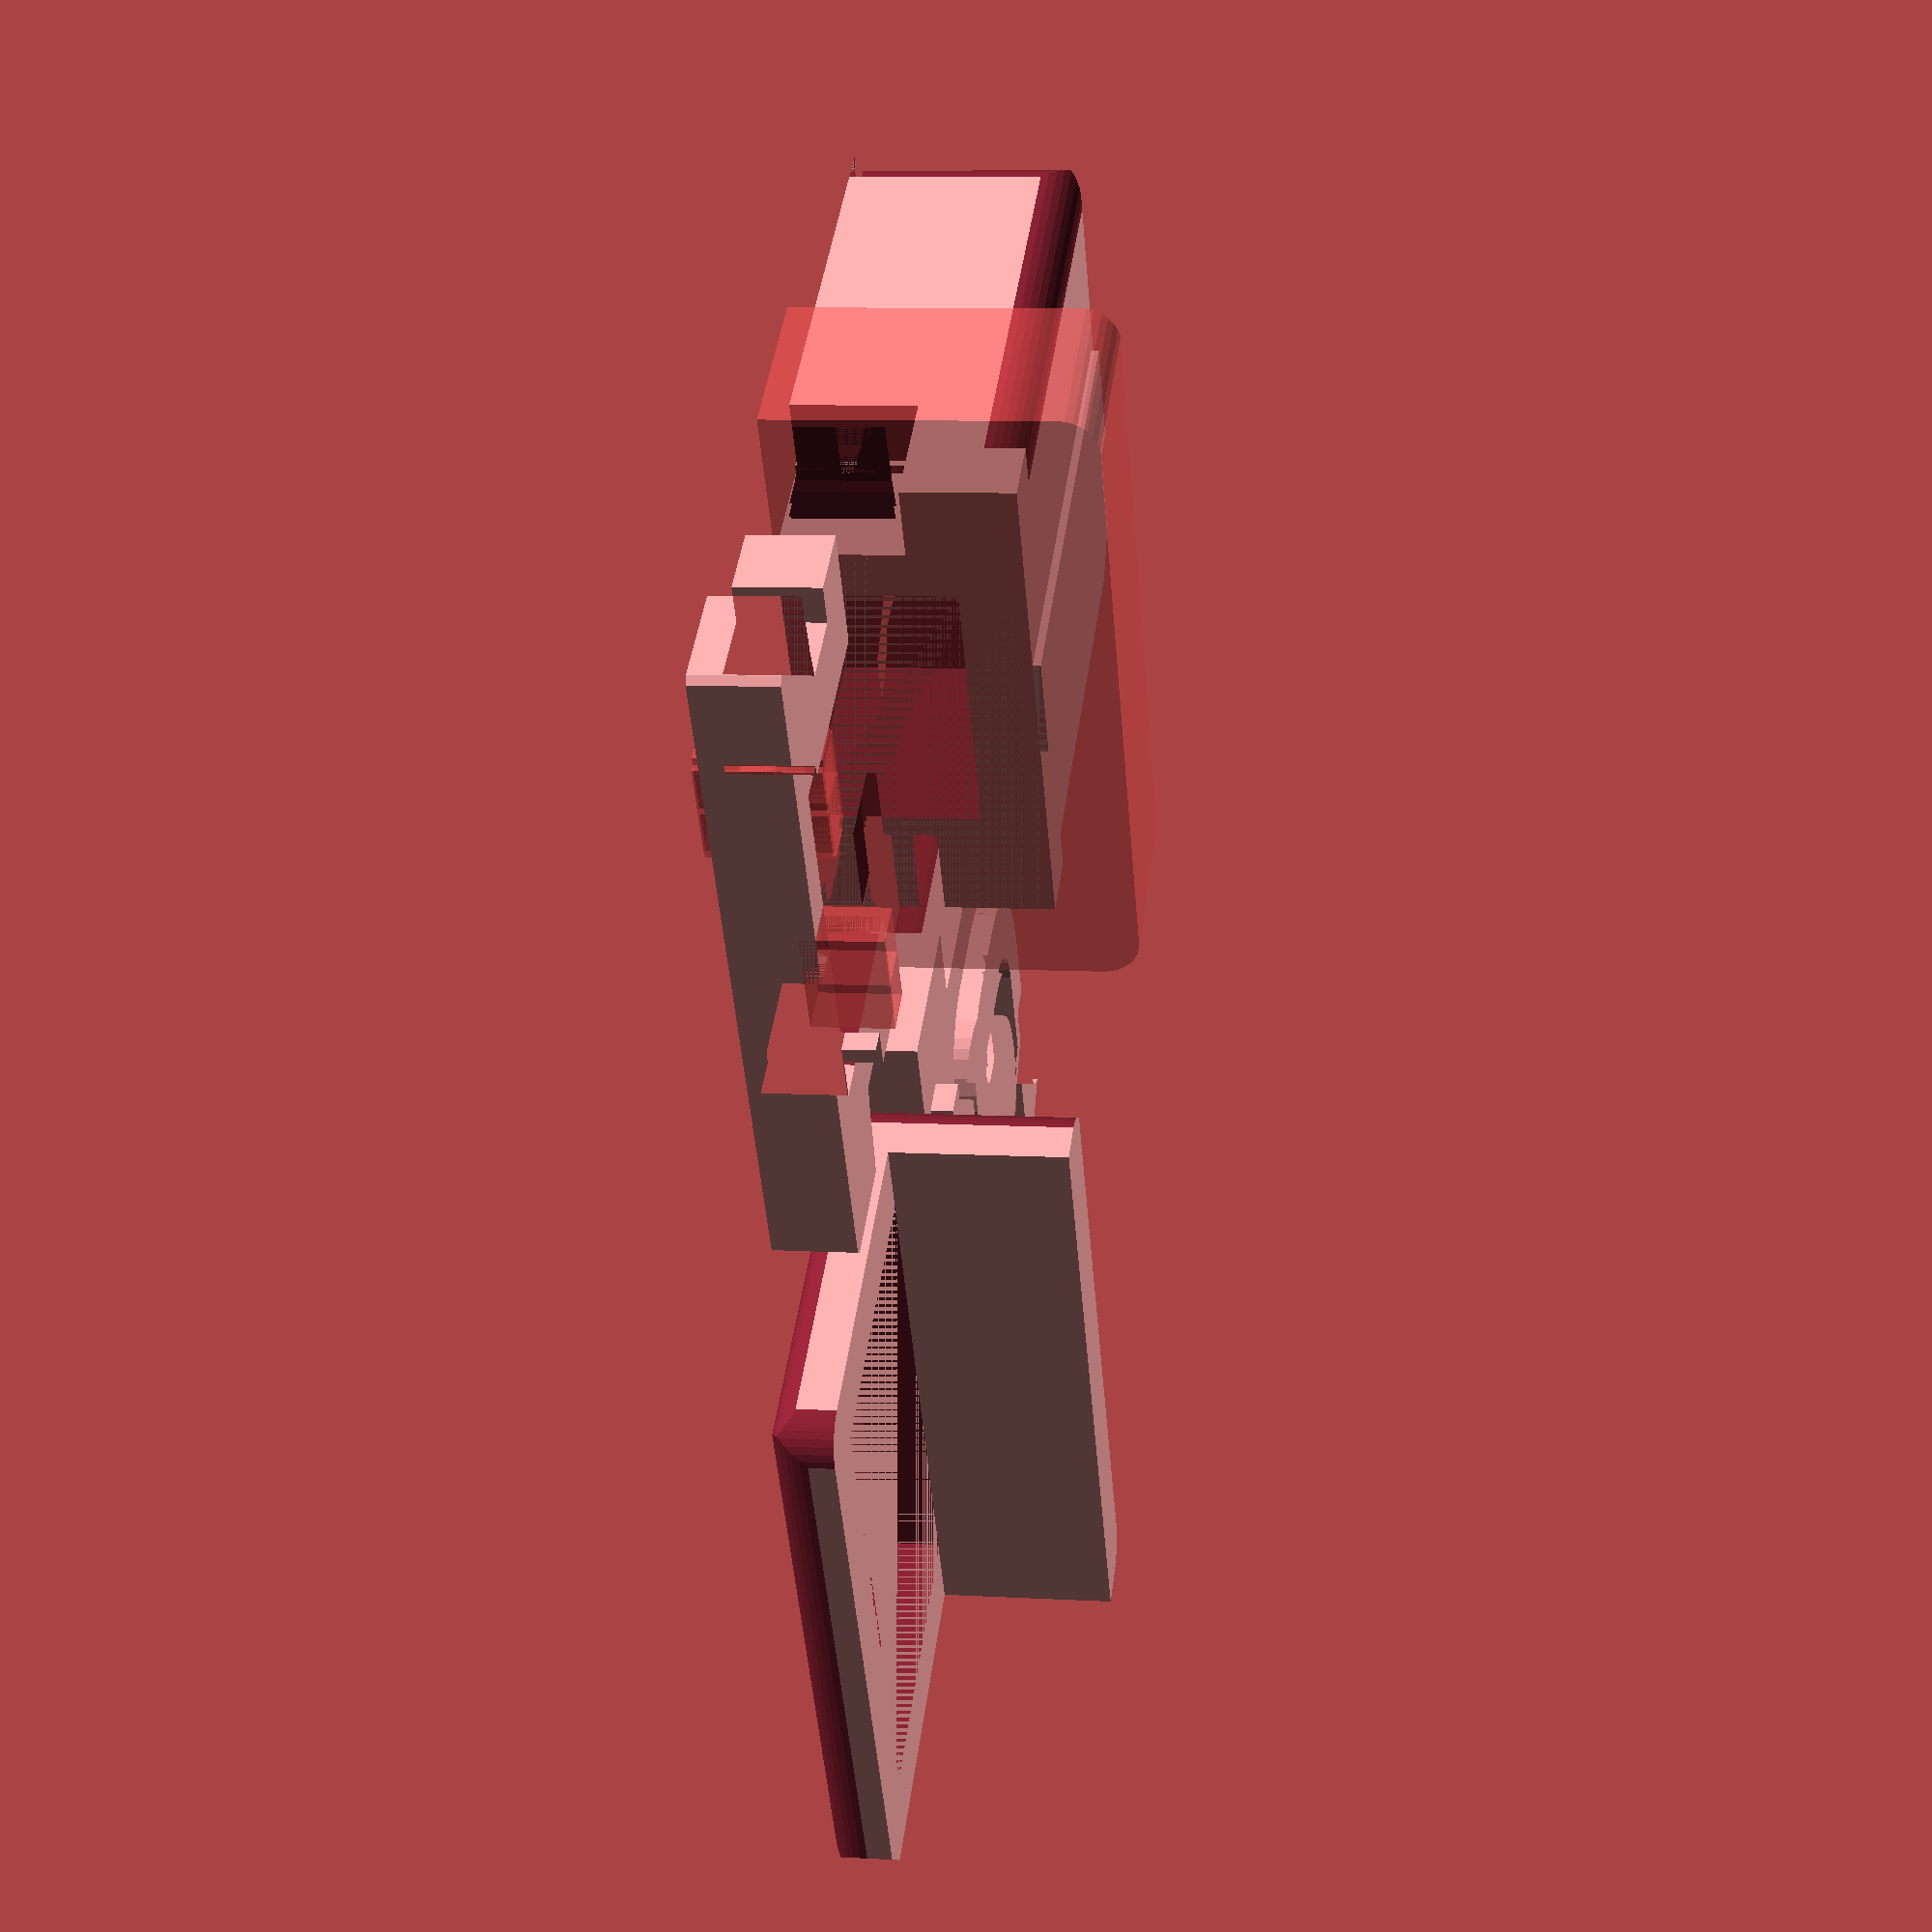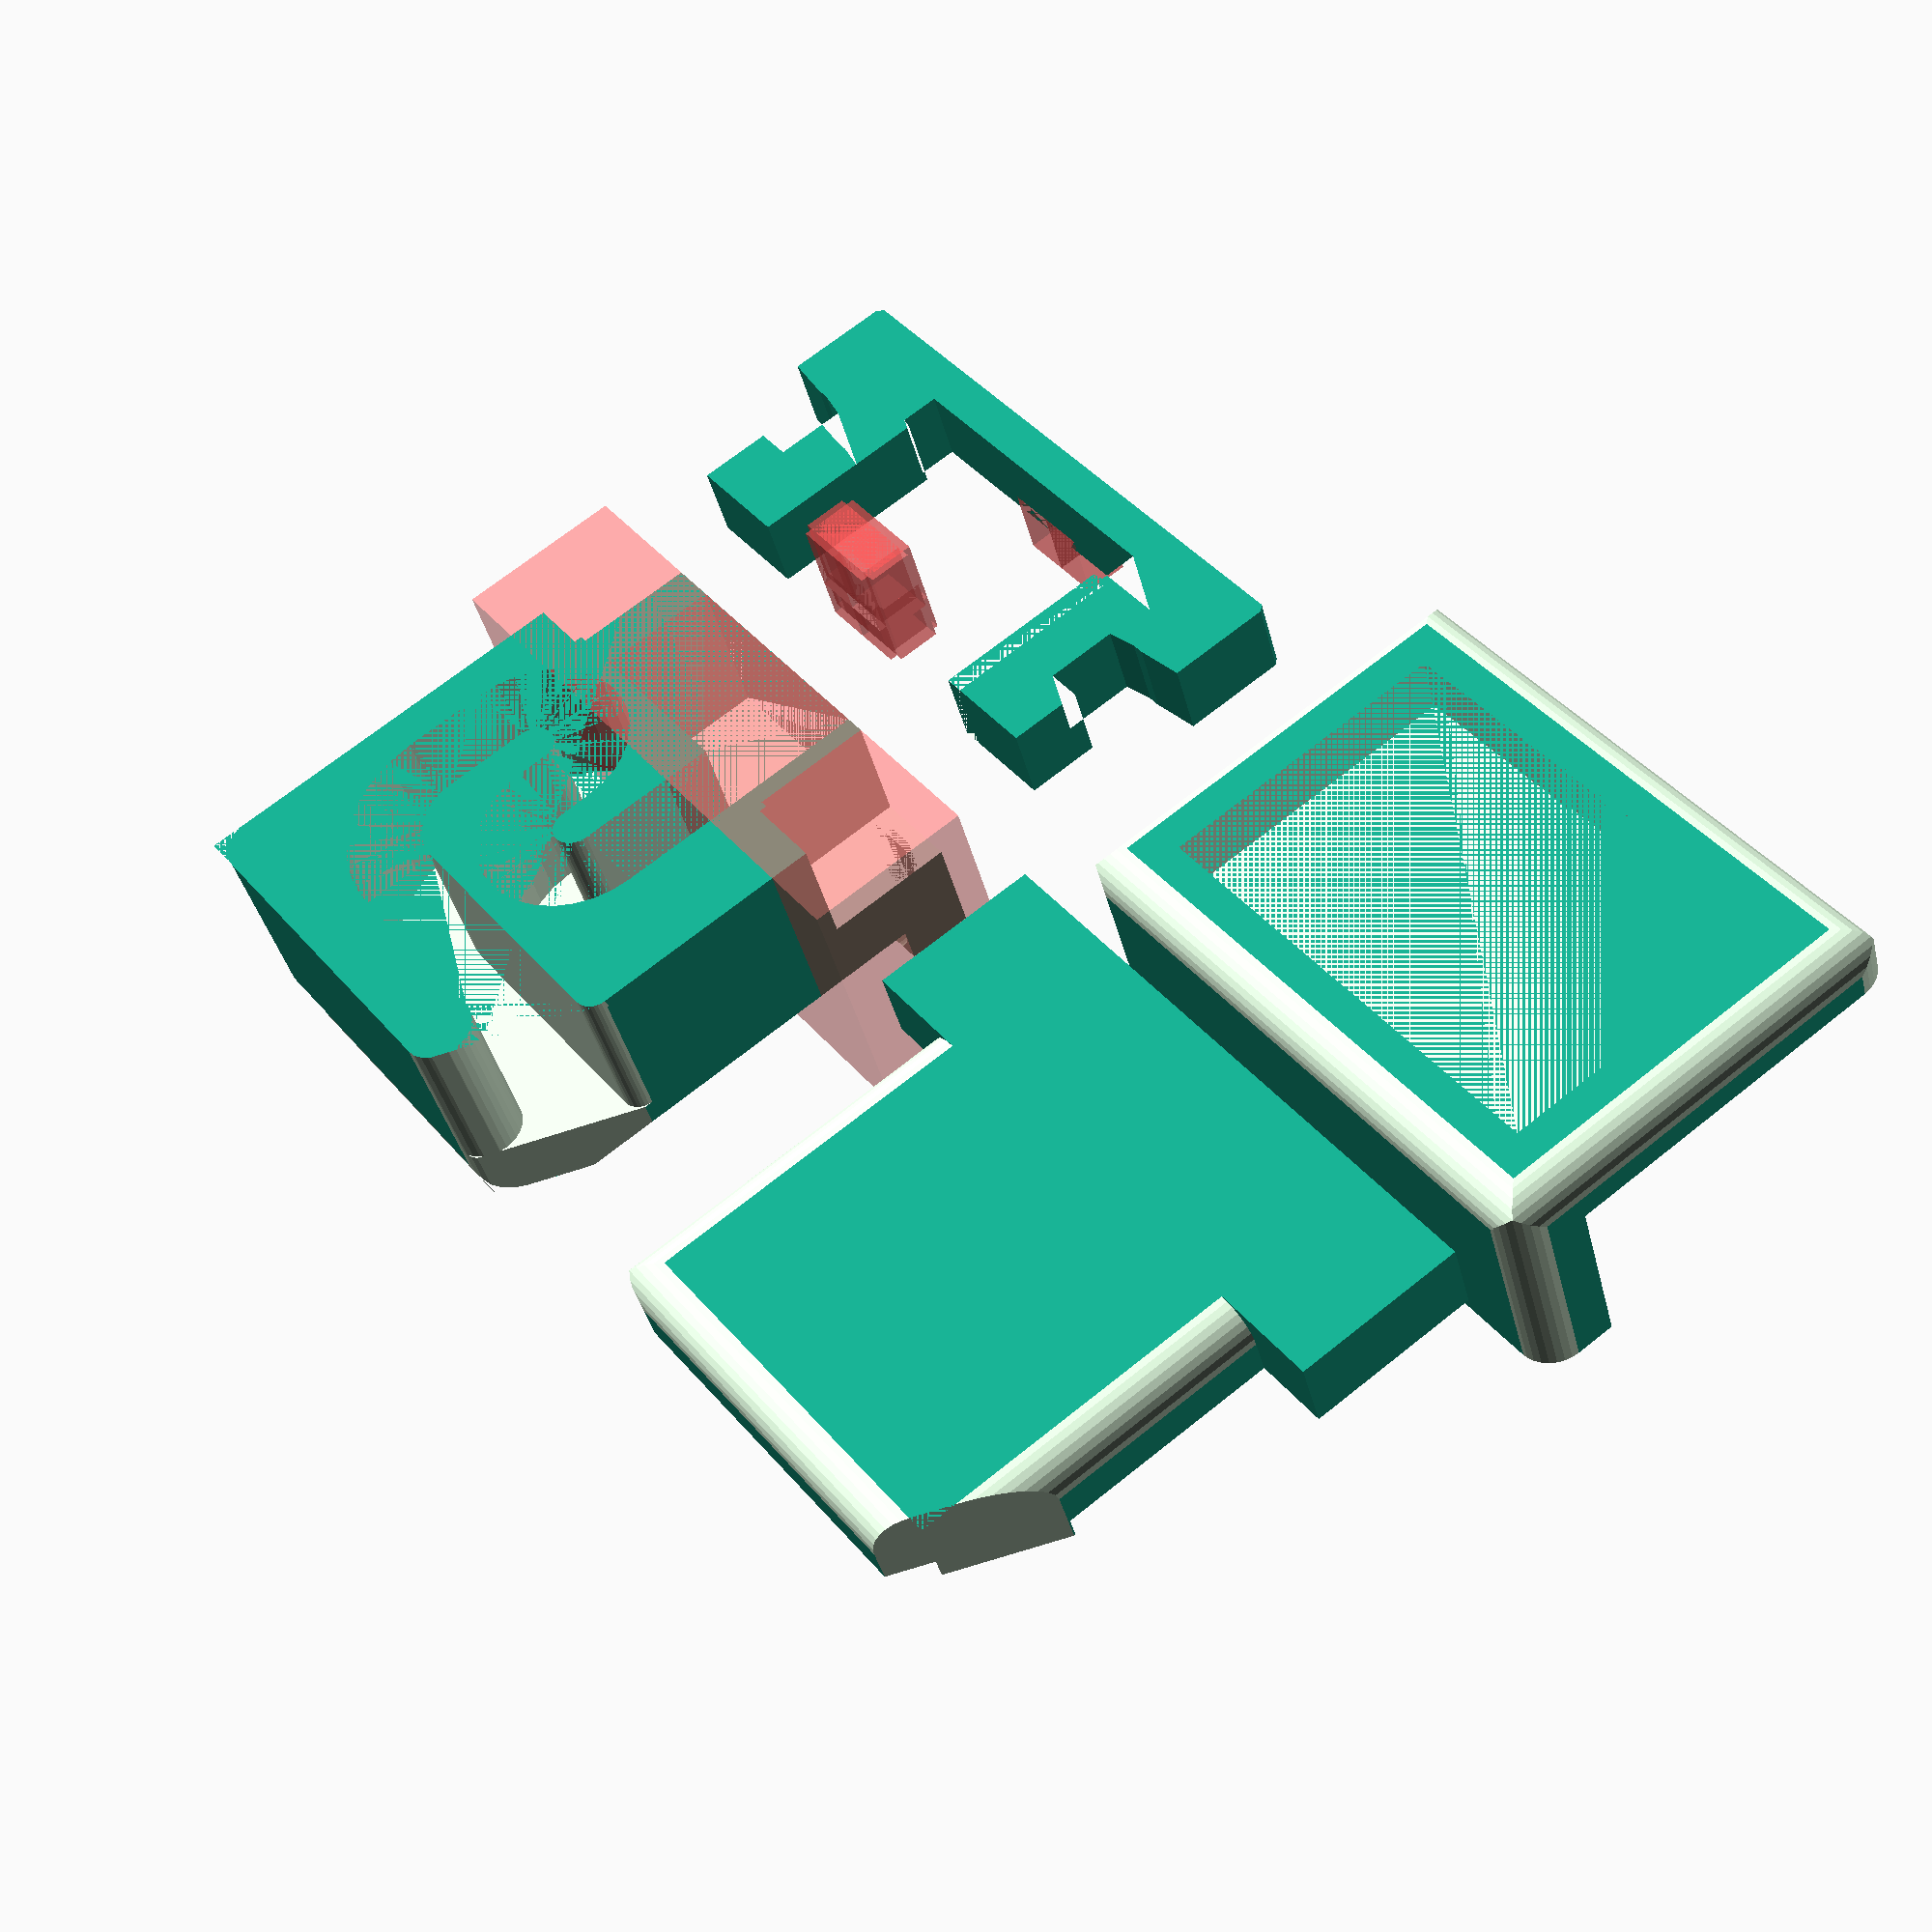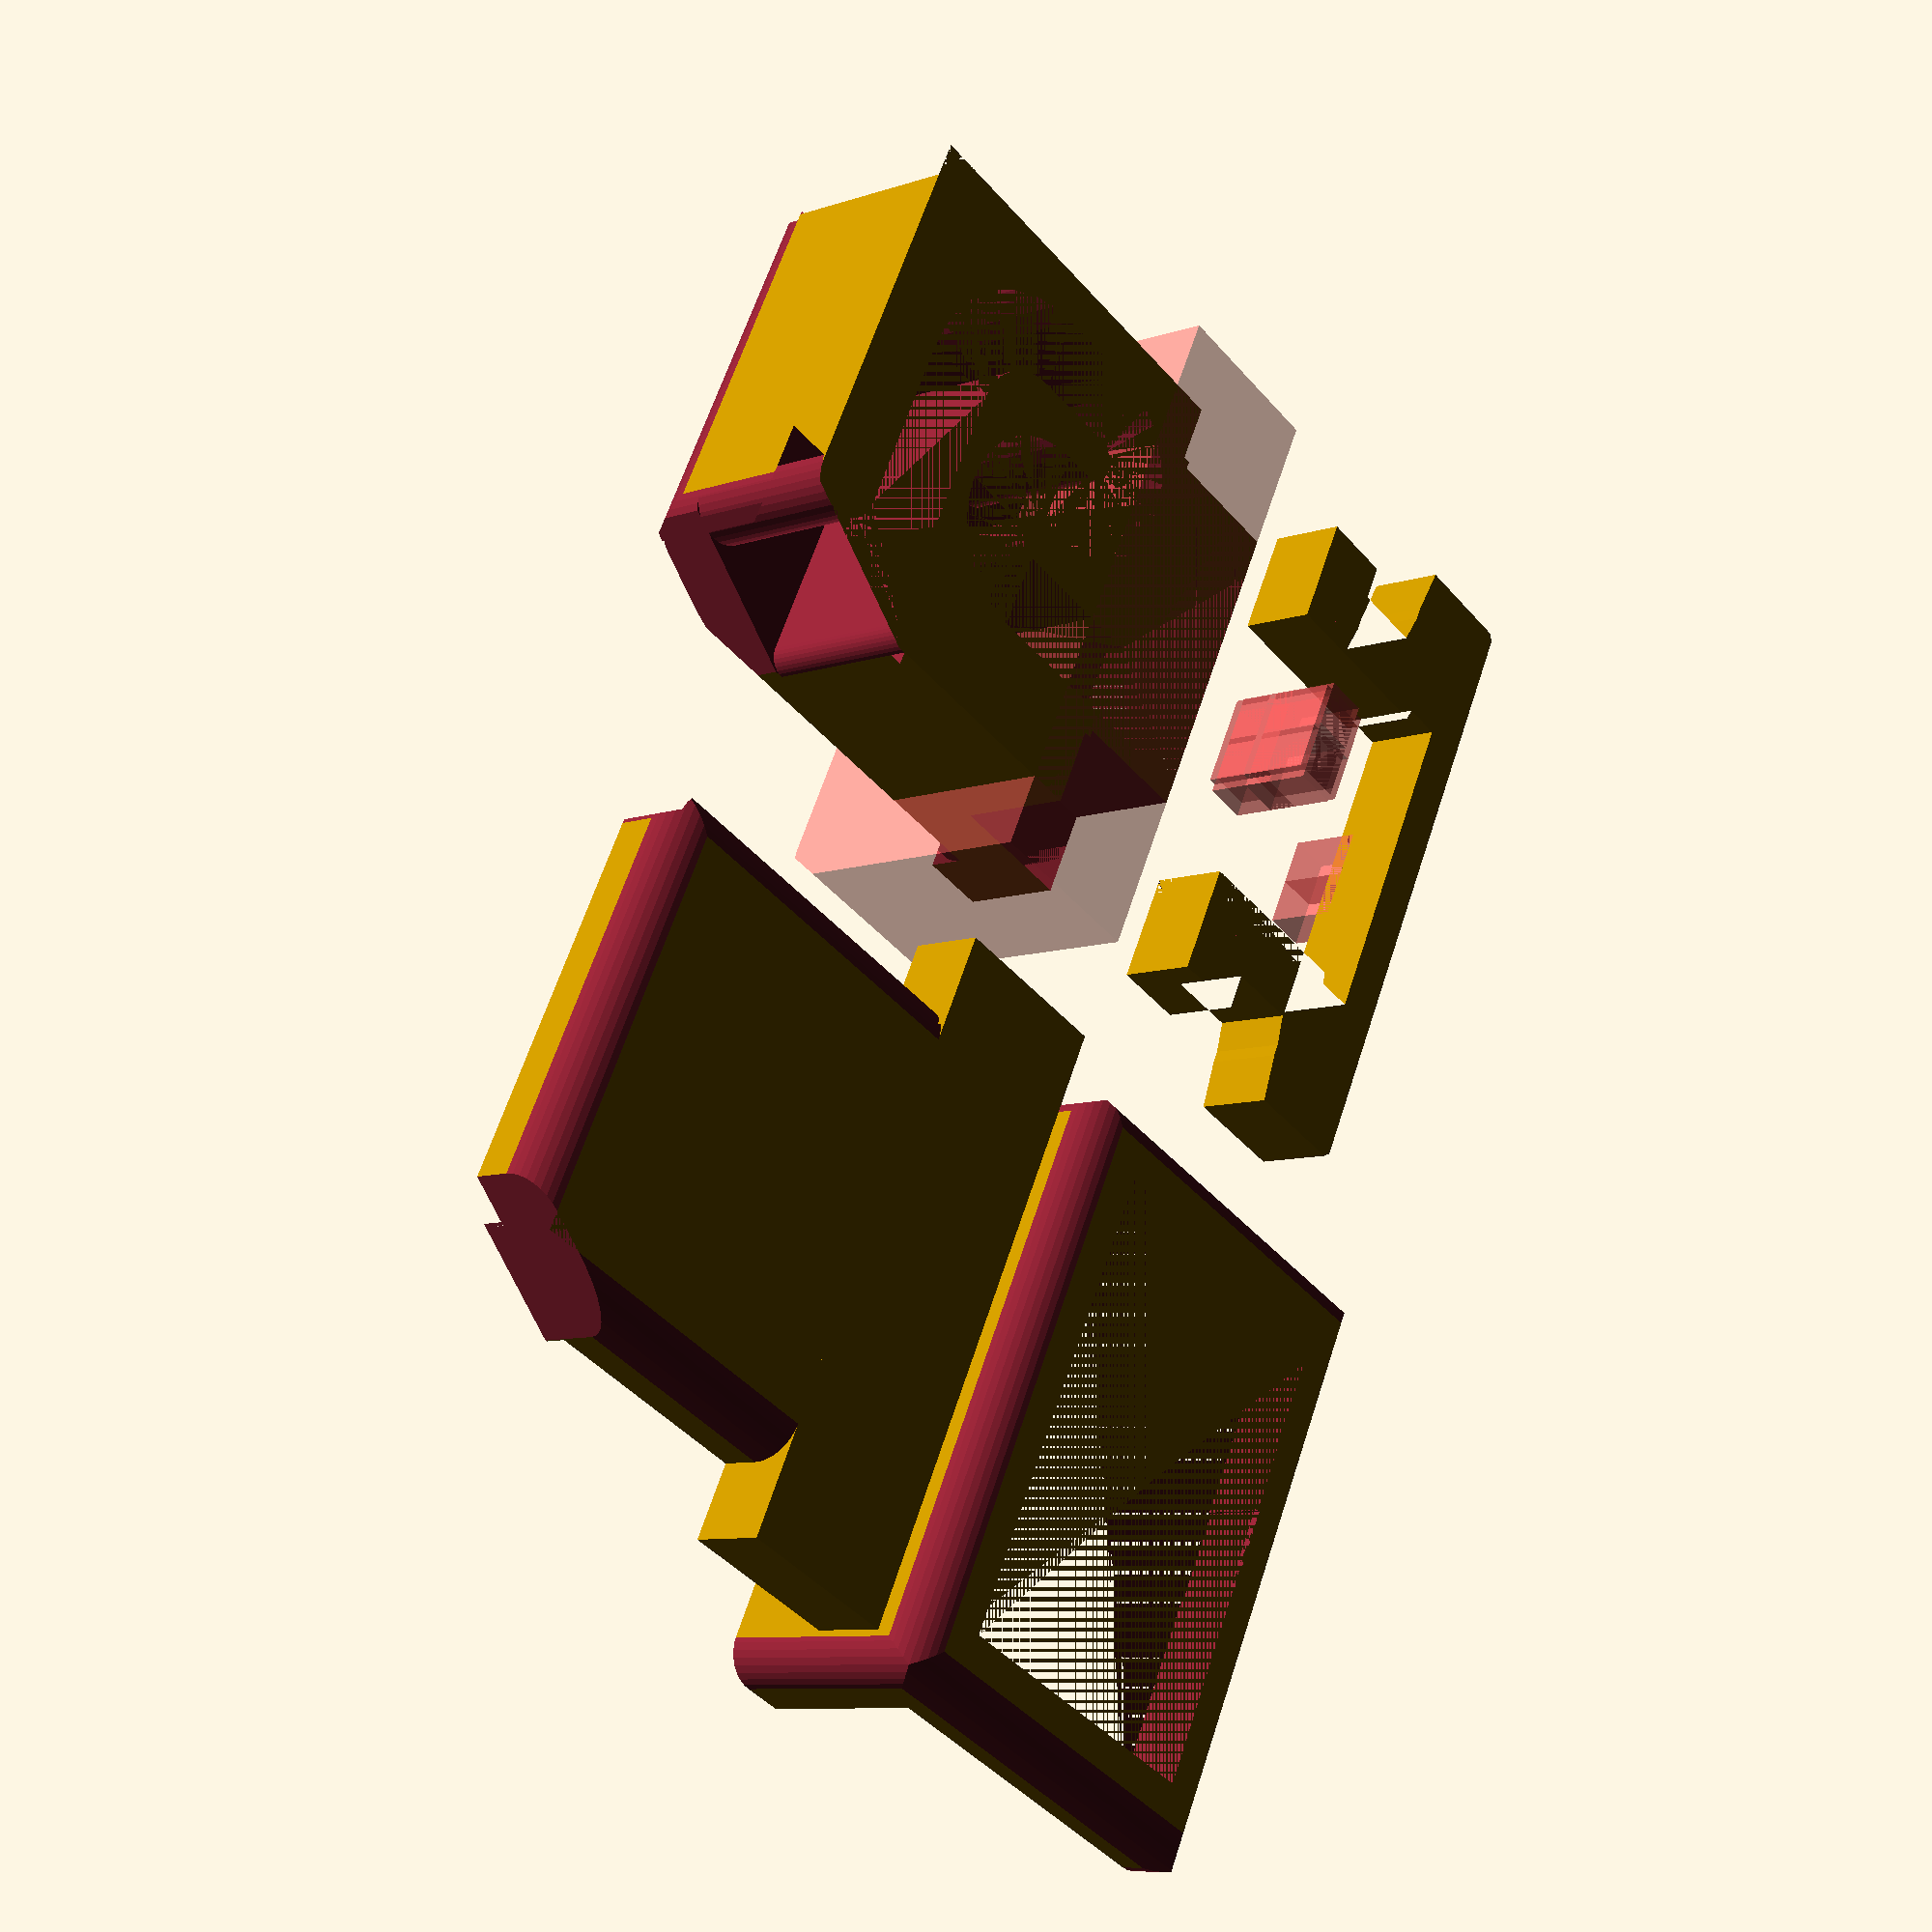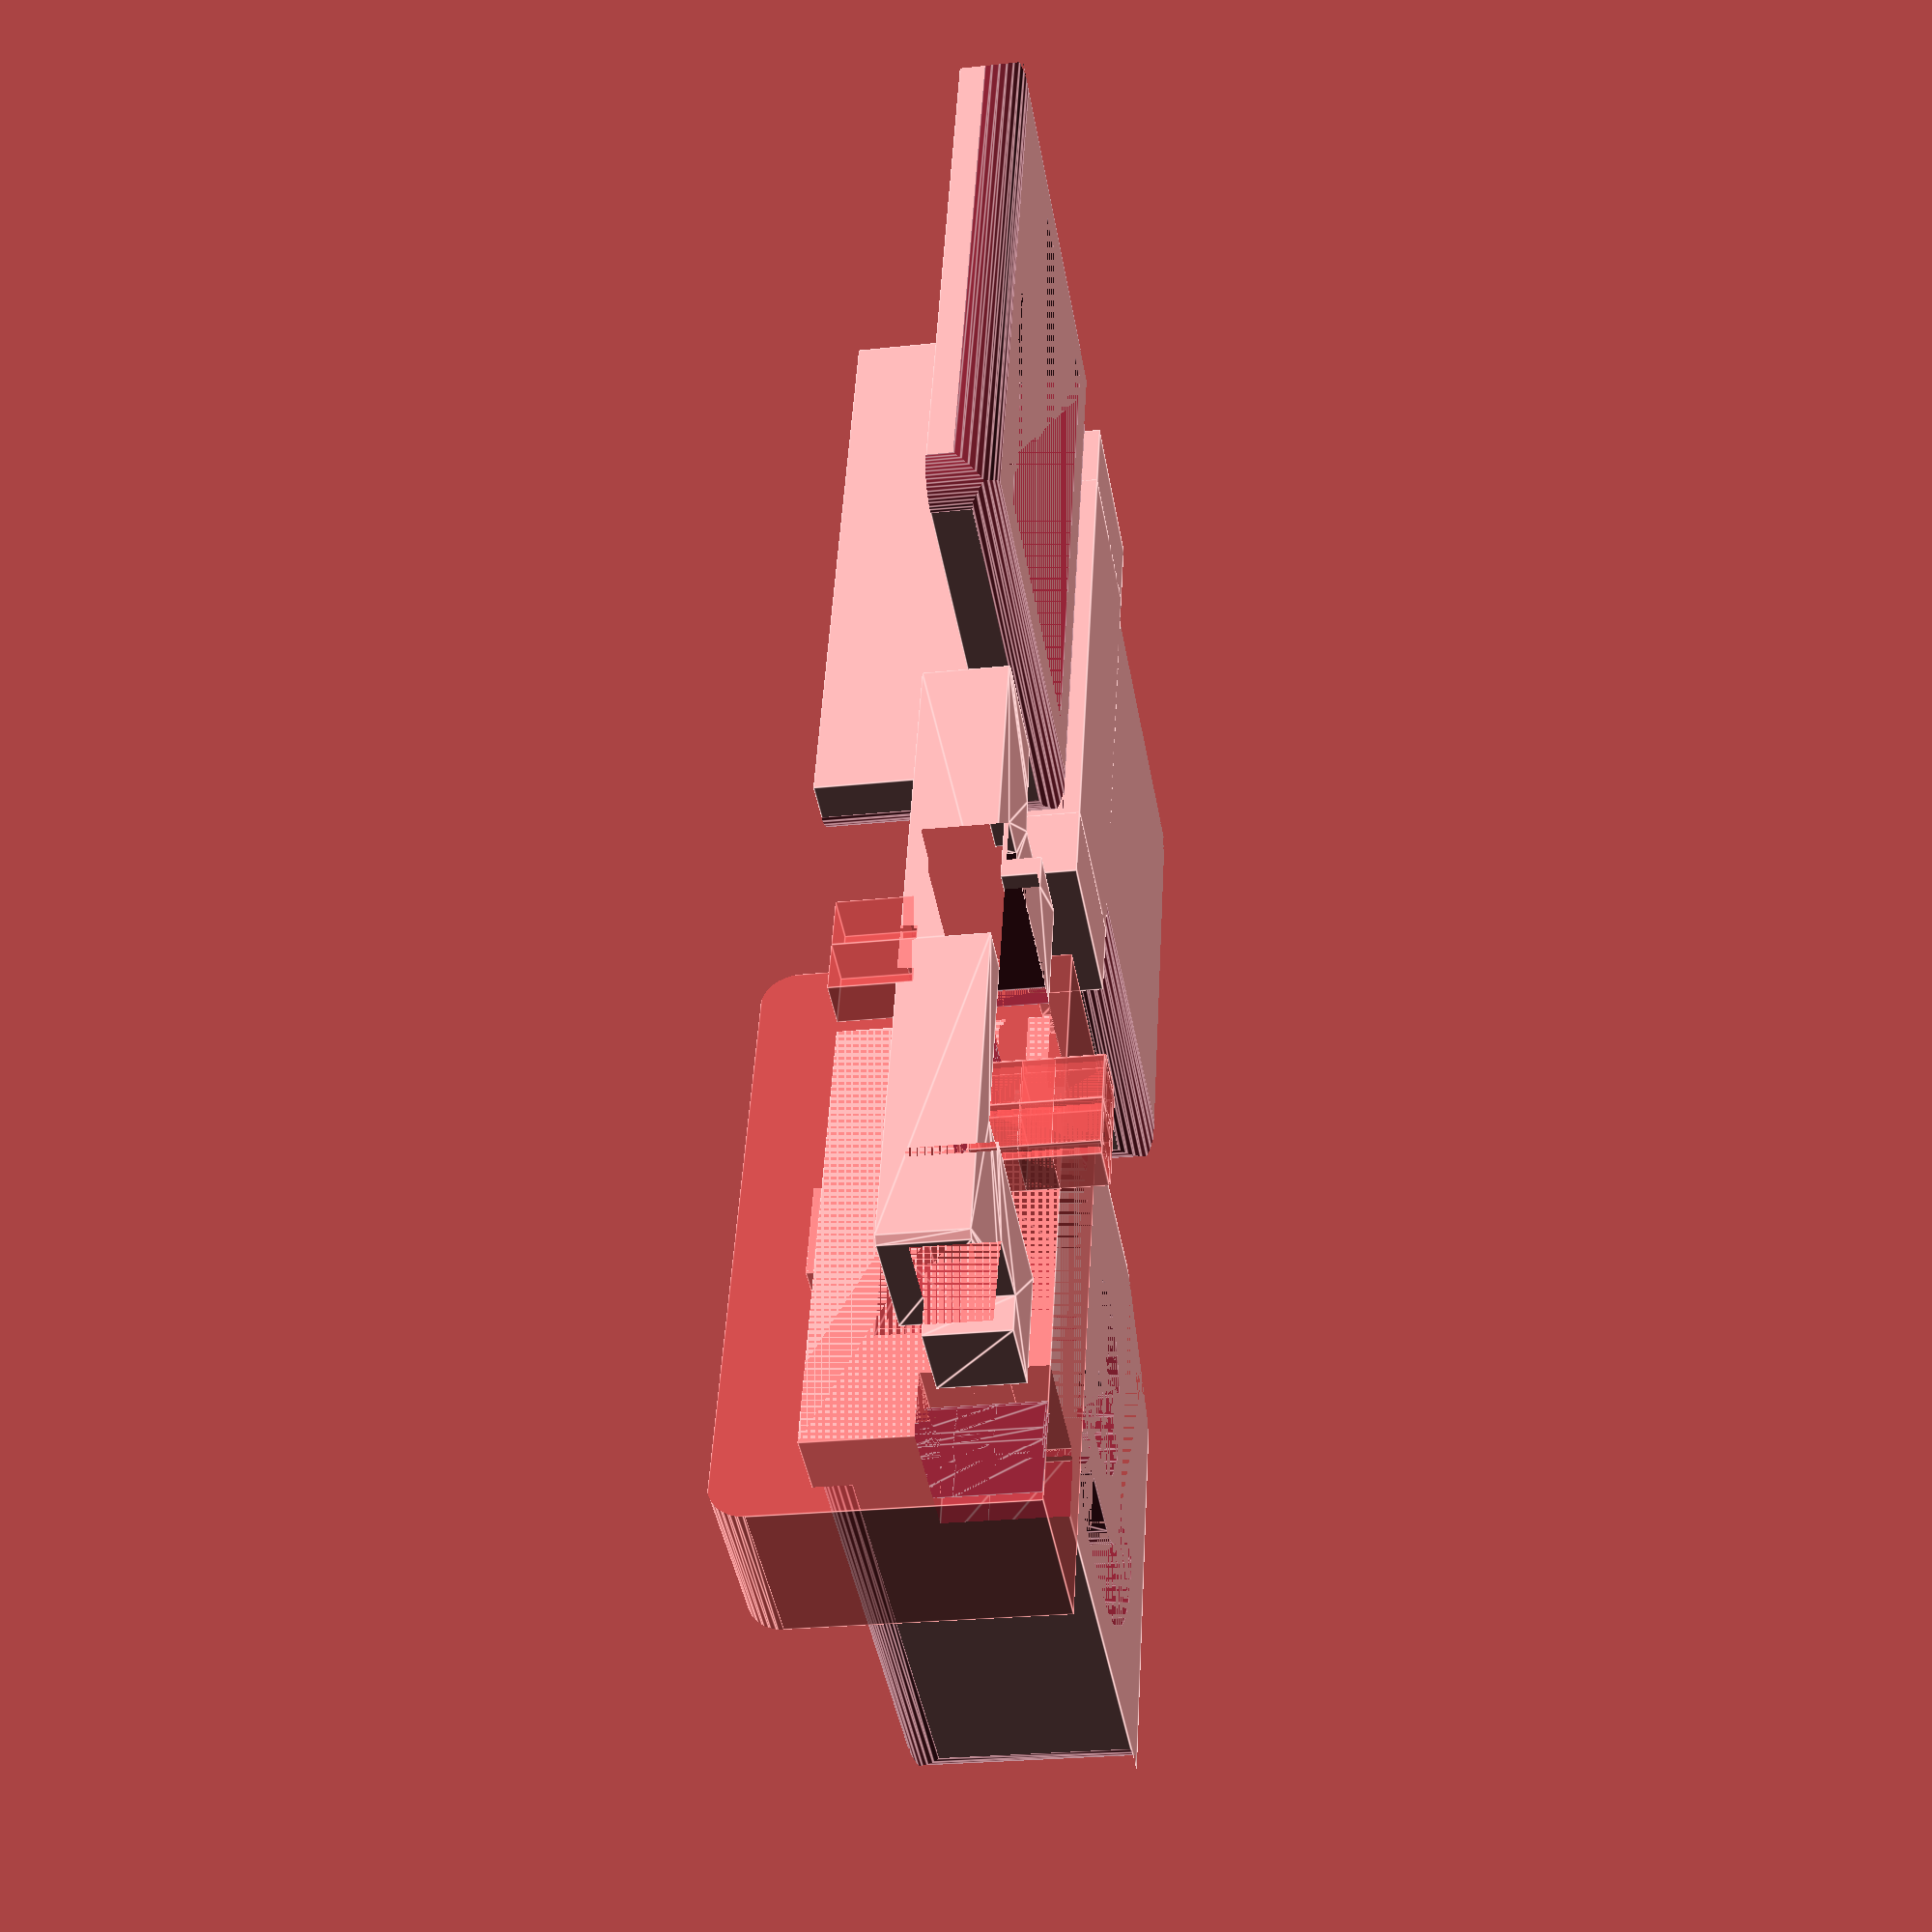
<openscad>
// ITC Power Plug          -*- C++ -*-
function in2MM ( vec) = 25.4 * vec;
function max3 ( v ) = max(v[0],v[1],v[2]);

// Base measurements
boardWidthMM = 17.95;
boardLengthMM = 25.6;
boardSlotXStartMM = 7.4;
boardSlotXEndMM = 10.59;
boardSlot1YStartMM = 0.0;
boardSlot1YEndMM = 6.0;
boardSlot2YStartMM = 19.85;
boardHeightMM = 1.6;
boardBoxClearanceMM = 1.8;  // height from top of board to bottom of engaged box header
boardSolderClearanceMM = 1.5;  // height from bottom of board to top of solder posts
headerWidthMM = in2MM(.2);  // excluding key
headerLengthMM = in2MM(.8);
boxWidthMM = in2MM(.3);    // XXX placeholder
boxLengthMM = in2MM(1.2);  // XXX placeholder
boxGapMM = in2MM(.09);      // XXX placeholder
loopHeightMM = 11.00;
fingerHeightMM = 22.10;
keyWidthMM = 4.0;
interiorPillarWidthMM = 6.5;
grabTabHeightMM = 15.;
grabBridgeHeightMM = -1;
capsuleRadiusMM=5;
capsuleHalfLenMM = 9.7;

keyInDepthFrac = 1.0;
keyInWidthMM = 0.80;


// Derived measurements
boardSlot2YEndMM = boardHeightMM;
slotWidth = boardSlot2YStartMM - boardSlot1YEndMM;
halfSlotWidth = slotWidth/2;

keyInDepthMM = keyInDepthFrac * (boardSlotXEndMM - boardSlotXStartMM);

$fn=32;

// arc module based on code by chickenchuck040, licensed under CC-BY,
// found at http://www.thingiverse.com/thing:1092611
module arc(radius, thick, angle,start_angle){
  rotate([0,0,start_angle])
    intersection(){
    union(){
      rights = floor(angle/90);
      remain = angle-rights*90;
      if(angle > 90){
        for(i = [0:rights-1]){
          rotate(i*90-(rights-1)*90/2){
            polygon([[0, 0], 
                     [radius+thick, (radius+thick)*tan(90/2)], 
                     [radius+thick, -(radius+thick)*tan(90/2)]]);
          }
        }
        rotate(-(rights)*90/2)
          polygon([[0, 0], 
                   [radius+thick, 0], 
                   [radius+thick, -(radius+thick)*tan(remain/2)]]);
        rotate((rights)*90/2)
          polygon([[0, 0], 
                   [radius+thick, (radius+thick)*tan(remain/2)], 
                   [radius+thick, 0]]);
      }else{
        polygon([[0, 0], 
                 [radius+thick, (radius+thick)*tan(angle/2)], 
                 [radius+thick, -(radius+thick)*tan(angle/2)]]);
      }
    }
    difference(){
      circle(radius+thick);
      circle(radius);
    }
  }
}

module throughslot() {
  slotWidth = boardSlotXEndMM - boardSlotXStartMM;
  cube([slotWidth,1,boardHeightMM]);
}

// Build one full end of an itc tab
module tabend() {
  throughslot();
}

// Half the loop running through the slots and under the board
// Polygon points:
//
//        h.......i
//        .       .
//       g2...g1  .
//            .   .
//            .   .
//            .   .
//            .   .
//            .   .
//            .   .
//            g   .
//           .    .
//     e....f     .
//    .           .
//   d            .
//   .            j
//   .           .
//   .          k
//   .          .
//   .          l...........m
//   c                      .
//    .                     .
//     b....................a
//

function itchLoopPts() =
  let (slotWidth = boardSlot2YStartMM-boardSlot1YEndMM,
       halfSlotWidth = slotWidth/2)
  let (BdX = -boardLengthMM/2-0.25,
       CdX = -.25,
       CdY = 0.25,
       DdY = 4.3,
       EdX = 2, 
       EdY = 0.25,
       FdX = 0.5,
       shaftThinnerHack = 1,
       GdX = 0.25+shaftThinnerHack,
       GdY = 0.25,
       G1dY = -3, // down from loop height
       G2dX = 1.5,   
       IdX = 5.6-shaftThinnerHack, // XXX dependent on slot width
       JdY = -loopHeightMM+3.5,
       KdY = -0.25)
  let (a = [0,0],
       b = [a[0]+BdX, a[1]],
       c = [b[0]+CdX, b[1]+CdY],
       d = [c[0], c[1]+DdY],
       e = [d[0]+EdX, d[1]+EdY],
       f = [e[0]+FdX, e[1]],
       g = [f[0]+GdX, f[1]+GdY],
       g1 = [g[0], loopHeightMM+G1dY],
       g2 = [g1[0]-G2dX, g1[1]],
       h = [g2[0], loopHeightMM],
       i = [h[0]+IdX, h[1]],
       j = [i[0], i[1]+JdY],
       k = [-halfSlotWidth, boardBoxClearanceMM+boardHeightMM],
       l = [k[0], boardBoxClearanceMM],
       m = [a[0], l[1]])
  //[0][1][2][3][4][5][6] [7] [8][9][10][11][12][13][14]
  [a, b, c, d, e, f, g, g1, g2, h,  i,  j,  k,  l,  m];

module keyInSlot(length) {
  pts = itchLoopPts();
  cube([keyInWidthMM+.01,length,keyInDepthMM]);
}

module itchLoop(keyin) {
  slotWidth = boardSlotXEndMM - boardSlotXStartMM;
  pts = itchLoopPts();
  difference() {
    linear_extrude(height = slotWidth) {
      polygon(pts);
    }
    if (keyin) {
      translate([pts[11][0]-keyInWidthMM,pts[12][1],slotWidth-keyInDepthMM]) {
        keyInSlot(pts[10][1]-pts[12][1]);
      }
    }
#    translate([0,0,0]) {
      halfKeyWidthMM = keyWidthMM/2;
      keyHeightMM = 0.6;
      translate([-halfKeyWidthMM,0,slotWidth-keyHeightMM]) {
        cube([halfKeyWidthMM,pts[14][1],3]);
      }
    }
  }
}

module itch10()
{
  scale([1,1,1]) itchLoop(false);
  scale([-1,1,1]) itchLoop(true);
}

//// Cubist WireSnake segments
function snakeShafts(shaftRW) =
  [ // w, l, h, x, y
   [9,   5,   shaftRW,    -5.,    0],    // Base wire inlet from board soldering
   [4,   3,   shaftRW,    1.25,    2.5],       // First horizontal
   [3.5,   9,   shaftRW,    2.0,    4],     // First riser
   [6.5,   3,   shaftRW,    -0.9,    11.75],   // Second horizontal
   [3.5,   5,   shaftRW,    -3.0,    8.5],    // First sinker
   [5,   3.5,   shaftRW,    -5.2,    7],      // Third horizontal
   [3.3,   10.0,   shaftRW, -7.8,    8],      // Second riser
   [14,  2.7,   shaftRW,    -6,   16.25],      // Final horizontal
   [2.5,   6.0,   shaftRW, 7.2,   16.25],      // Final riser
    ];

/*
  
  shaft0Width = 6;
  shaft0Thickness = 7;
  shaft0Height = 2.5;

  shaft1Width = 2.75;
  shaft1Thickness = 6;
  shaft1Height = 12;

  shaft2Width = 7.5;
  shaft2Thickness = 7;
  shaft2Height = 2.75;

  shaft3Width = 2.75;
  shaft3Thickness = 7;
  shaft3Height = 7;
  shaft3X = 4.5;
  shaft3Y = 7;

  shaft4Width = 4;
  shaft4Thickness = 7;
  shaft4Height = 3;
  shaft4X = 5;
  shaft4Y = 4;
*/

module asymmetricWireSnake(snakeDepth) {

  union() {
    for (shaft = snakeShafts(snakeDepth)) {
      translate([shaft[3],shaft[4],0]) {
        cube([shaft[0],shaft[1],shaft[2]]);
      }
    }
  }
}

module smoothSnake(h) {
  translate([0,0,0]) {
    linear_extrude(height=h) {
      r=.9;
      thick=3.2;
      angle1=180;
      angle2=90;
      // Main cavity (first horizontal)
      translate([-5.1,0]) square([10.4,5]);
      // First riser
      translate([2.1,5]) square([3.2,6.0]);
      translate([1.2,0]) {
        // First arc
        translate([0,11]) {  arc(r,thick,angle1,90);    }
        
        // First sinker
        translate([-4.1,9.74]) square([3.2,1.26]);

        // Second arc
        translate([-2*r-thick,9.75]) {  arc(r,thick,angle1,angle1+angle2);    } 
        
        // Second riser
        translate([-9.1,9.75]) square([3.2,3.6]);

        // Third arc
        translate([-3.2,13.3]) {  arc(2.7,thick,90,45+90);    } 

        //Second horizontal
        translate([-3.2,16]) square([12,thick]);

        // Third riser (exit relief)
        translate([5.9,16.0]) square([3.0,6.6]);

        // Fourth arc (exit relief)
        translate([4.4,20.68]) { arc(1.48,thick,180,0);    } 

        // Fifth arc (exit relief)
        translate([7.7,15.2]) { arc(.8,2,90,45);    } 


      }
    }
  }
}

flangeRadius = 3.1;
flangeThickness = 7;
tabWidth = boardLengthMM - 2*flangeRadius;
tabLength = fingerHeightMM;
tabHeight = boardWidthMM/2;
keyAntislotWidth = 4;
keyAntislotThickness = 0.3;

arcRad = 1.5;
module pwrtab10() {
  // tab body, center cut face down on build plate
  // length = full board length - 2 * cinch strap thickness
  // width = full tab height (loopHeightMM)
  // height = half board width + offsetToSlotEdge

  difference() {
    union() {
      difference() {
        cube([tabWidth,tabLength,tabHeight]);
        // Ease the edges by hand urrrgh
        // Top width corner
        translate([tabWidth,tabLength,tabHeight]) {
        translate([0,-arcRad,-arcRad]) {
          rotate([0,-90,0])
            { linear_extrude(height=tabWidth) arc(arcRad,3,90,45); } } }

        // Top right corner
        translate([tabWidth,tabLength,0]) {
        translate([1,-8.6,-1]) {
          rotate([0,0,26])
            //            { linear_extrude(height=tabHeight) arc(arcRad,2,90,45); } } }
            { linear_extrude(height=2*tabHeight) square([10,15]); } } }

        // Top right corner 2
        translate([tabWidth,tabLength,0]) {
        translate([-3.9,-1.5,-1]) {
          rotate([0,0,0])
            { linear_extrude(height=2*tabHeight) arc(arcRad,2,90,45); } } }

        // Top left corner
        translate([0,tabLength,0]) {
        translate([arcRad,-arcRad,0]) {
          rotate([0,0,0])
            { linear_extrude(height=tabHeight) arc(arcRad,2,90,180-45); } } }

        // Left edge
        translate([0,tabLength,tabHeight]) {
        translate([arcRad,0,-arcRad]) {
          rotate([90,0,0])
            { linear_extrude(height=tabWidth) arc(arcRad,2,90,180-45); } } }

        // right edge
        translate([tabWidth,tabLength,tabHeight]) {
        translate([-arcRad,0,-arcRad]) {
          rotate([90,0,0])
            { linear_extrude(height=tabWidth) arc(arcRad,2,90,45); } } }

      }
#      difference() {
        translate([-flangeRadius,0,0]) {
//          echo("WIFF",boardWidthMM/2+flangeRadius);
          cube([boardLengthMM,flangeThickness,boardWidthMM/2+flangeRadius]);
        }
        // flange long edge
        *translate([-flangeRadius,tabHeight,flangeThickness]) {
        translate([0,-3,4.05]) {
          rotate([0,90,0])
            { linear_extrude(height=boardLengthMM) arc(1.06,1,90,180-45); } } }

        // flange top left edge
        *translate([boardLengthMM,tabHeight,0]) {
        translate([-4.12,-3.0,.0]) {
          rotate([0,0,0])
            { linear_extrude(height=boardWidthMM/2+flangeRadius) arc(1.06,1,90,0+45); } } }

        // flange top right edge
        *translate([0,tabHeight,0]) {
        translate([-2.07,-3.0,.0]) {
          rotate([0,0,0])
            { linear_extrude(height=boardWidthMM/2+flangeRadius) arc(1.06,1,90,180-45); } } }


        // flange side right edge
        translate([0,tabHeight,10]) {
        translate([-arcRad-.1,.0,.6]) {
          rotate([90,0,0])
            { linear_extrude(height=boardWidthMM/2+flangeRadius) arc(arcRad,2,90,180-45); } } }

        // flange side left edge
        translate([tabLength,tabHeight,10]) {
        translate([-arcRad+.4,.0,0.6]) {
          rotate([90,0,0])
            { linear_extrude(height=boardWidthMM/2+flangeRadius) arc(arcRad,1,90,90-45); } } }
      }
      translate([tabWidth/2-keyAntislotWidth/2,0,tabHeight]) {
        cube([keyAntislotWidth,tabLength-2,keyAntislotThickness]);
      }
    }
    translate([tabWidth/2,0,0]) {
      //asymmetricWireSnake(6.5);
      smoothSnake(6.5);
    }
    enlargeBy = 0.320;
    endeepenBy = 1.75;
    for (z = [0,endeepenBy]) {
      translate([9.7,-6,z+3]) {
        rotate([180,0,180]) {
          //          itch10();
          translate([enlargeBy,0,0]) itch10();
          translate([-enlargeBy,0,0]) itch10();
          translate([0,enlargeBy,0]) itch10();
          translate([0,-enlargeBy,0]) itch10();
        }
      }
    }       
  }
}

coverThickness = 3;
snakeDepth = .9;

module pwrmate10() {
  difference() {
    union() {
      difference() {
        cube([tabWidth,tabLength,coverThickness]);
        // cover side left edge
        translate([tabWidth,24,0]) {
        translate([-arcRad,0,arcRad]) {
          rotate([90,0,0])
            { linear_extrude(height=18) arc(arcRad,1,90,-45); } } }

        // cover side right edge
        translate([0,24,0]) {
        translate([arcRad,0,arcRad]) {
          rotate([90,0,0])
            { linear_extrude(height=18) arc(arcRad,1,90,180+45); } } }

        // cover long edge
        translate([0,tabLength,0]) {
        translate([0,-arcRad,arcRad]) {
          rotate([0,90,0])
            { linear_extrude(height=20) arc(arcRad,1,90,0+45); } } }

        // cover right top edge
        translate([0,tabWidth-.3,0]) {
        translate([arcRad,arcRad,0]) {
          rotate([0,0,0])
            { linear_extrude(height=20) arc(arcRad,1,90,180-45); } } }

        // cover left top edge
        translate([tabWidth,tabLength,0]) {
        translate([-arcRad,-arcRad,0]) {
          rotate([0,0,0])
            { linear_extrude(height=21) arc(arcRad,1,90,+45); } } }

      }
      translate([-flangeRadius,0,0]) {
        cube([boardLengthMM,flangeThickness,coverThickness]);
      }
      intersection() {
        difference() {
          cube([tabWidth,tabLength,2*coverThickness]); // crop at cover xy boundaries

          // cover left top edge extended for cropping
          translate([tabWidth,tabLength,0]) {
            translate([-arcRad,-arcRad,0]) {
              rotate([0,0,0])
                { linear_extrude(height=21) arc(arcRad,1,90,+45); } } }
        }
        shift = 0.5;
        intersection_for (off 
                          = [[0,shift],
                             [0,-shift],
                             [shift,0],
                             [-shift,0]]) {
          translate([tabWidth/2+off[0],off[1],coverThickness]) {
            //asymmetricWireSnake(snakeDepth);
            smoothSnake(snakeDepth);
          }
        }
      }


      // Just spot little cubes to drive the strap arms down
      cubeIndentX = 1.2;
      cubeIndentY = 1.2;
      cubeEdge = 1.6;
      translate([cubeIndentX,cubeIndentY,coverThickness]) {
        cube([cubeEdge,cubeEdge,snakeDepth]);
      }
      translate([tabWidth-cubeIndentX-cubeEdge,cubeIndentY,coverThickness]) {
        cube([cubeEdge,cubeEdge,snakeDepth]);
      }
    }

        // cover side left corner cut
        translate([tabWidth-2.4,24,0]) {
        translate([-arcRad,0,0]) {
          rotate([90,0,26])
            { linear_extrude(height=50) square([15,10]); } } }

  }
}

tabLoopWidthMM = flangeRadius;

module pwrloop10() {
  fullTabLoopLength = boardLengthMM;
  fullTabLoopWidth = coverThickness+tabHeight+2*tabLoopWidthMM;
  loopThicknessMM = 2.5;
  difference() {
    translate([-tabLoopWidthMM,0,0]) {
      cube([fullTabLoopLength,fullTabLoopWidth,loopThicknessMM]);
      translate([0,0,loopThicknessMM]) {
        cube([fullTabLoopLength,tabLoopWidthMM,flangeThickness]);
      }
    }
    
    union() {
      // Ease loop edges by hand urrrgh

      // Right tall
      *translate([fullTabLoopLength,0,0]) {
        translate([-3*arcRad,arcRad,-8]) {
          rotate([0,0,-90])
            { linear_extrude(height=tabWidth) arc(arcRad,3,90,45); } 
        }
      }

      // left tall
      *translate([0,0,0]) {
        translate([-arcRad-.1,arcRad,-8]) {
          rotate([0,0,-90])
            { linear_extrude(height=tabWidth) arc(arcRad,3,90,-45); } 
        }
      }

      // left short
      translate([0,fullTabLoopWidth,0]) {
        translate([-arcRad-.1,-arcRad,-8]) {
          rotate([0,0,-90])
            { linear_extrude(height=tabWidth) arc(arcRad,3,90,180+45); } 
        }
      }

      // right short
      translate([fullTabLoopLength,fullTabLoopWidth,0]) {
        translate([-3*arcRad-0.1,-arcRad,-8]) {
          rotate([0,0,-90])
            { linear_extrude(height=tabWidth) arc(arcRad,3,90,90+45); } 
        }
      }

      // short bottom long
      translate([-1,fullTabLoopWidth,0]) {
        translate([-2*arcRad,-arcRad,arcRad]) {
          rotate([0,90,0])
            { linear_extrude(height=fullTabLoopLength+2.0) arc(arcRad,3,90,+45); } 
        }
      }

      // long bottom long
      translate([-1,0,0]) {
        translate([-2*arcRad,arcRad,arcRad]) {
          rotate([0,90,0])
            { linear_extrude(height=fullTabLoopLength+2.0) arc(arcRad,3,90,-45); } 
        }
      }

      // right bottom short
      translate([0,fullTabLoopWidth,0]) {
        translate([-arcRad-.1,arcRad,arcRad]) {
          rotate([90,0,0])
            { linear_extrude(height=fullTabLoopWidth+2.0) arc(arcRad,3,90,180+45); } 
        }
      }

      // left bottom short
      translate([fullTabLoopLength,fullTabLoopWidth,0]) {
        translate([-3*arcRad,arcRad,arcRad]) {
          rotate([90,0,0])
            { linear_extrude(height=fullTabLoopWidth+2.0) arc(arcRad,3,90,0-45); } 
        }
      }

      // left long vertical
      translate([-.1,0,0]) {
        translate([-arcRad+0.0,arcRad-0.01,-8]) {
          rotate([0,0,-90])
            { linear_extrude(height=tabWidth) arc(arcRad,3,90,-45); } 
        }
      }

      // right long vertical
      translate([fullTabLoopLength,0,0]) {
        translate([-3*arcRad-0.095,arcRad-0.01,-8]) {
          rotate([0,0,-90])
            { linear_extrude(height=tabWidth) arc(arcRad,3,90,+45); } 
        }
      }


      translate([tabWidth/2-keyAntislotWidth/2,fullTabLoopWidth-tabLoopWidthMM,0]) {
        cube([keyAntislotWidth,keyAntislotThickness,loopThicknessMM]);
      }

      fudgeX = .4;
      fudgeY = .4;
      translate([-fudgeX/2,tabLoopWidthMM-fudgeY/2,0]) {
        cube([fullTabLoopLength-2*tabLoopWidthMM+fudgeX,
              coverThickness+tabHeight+fudgeY,
              loopThicknessMM]);
      }
    }
  }
}

module capsuleCap() {
  capRadius = .92*capsuleRadiusMM;
  capHalfLen = 1.01*capsuleHalfLenMM;
  difference() {
    union() {
      linear_extrude(height=4) {
        translate([capHalfLen,0]) {
          circle(r=capRadius);
        }
        translate([-capHalfLen,-capRadius]) {
          rotate([0,0]) {
            square([2*capHalfLen,2*capRadius]);
          }
        }
        translate([-capHalfLen,0]) {
          circle(r=capRadius);
        }
      }
    }
    pillarGap = 1.10*interiorPillarWidthMM;
    pillarGapDrop = -2;
    translate([-pillarGap/2,-capRadius-pillarGapDrop,-1]) {
      cube([pillarGap,12,10]);
    }
    for (i = [-1,1]) {
      scale([i,1,1])
      translate([5,-2,-1]) {
        cube([7,10,10]);
        translate([4,3,0]) {
          cube([7,10,10]);
        }
      }
    }
  }
}

module capsule() {
  height = grabTabHeightMM;
  translate([capsuleHalfLenMM,0,height]) {
    sphere(r=capsuleRadiusMM);
  }
  translate([-capsuleHalfLenMM,0,height]) {
    rotate([0,90,0]) {
      cylinder(h=2*capsuleHalfLenMM,r=capsuleRadiusMM);
    }
  }
  translate([-capsuleHalfLenMM,0,height]) {
    sphere(r=capsuleRadiusMM);
  }
}

module tabNotch(zoffset) {
  cubeX = 20.6;
  cubeY = loopHeightMM;
  cubeZ = zoffset;
  fudgeY = 1;
  tabLatchShelfOffset = 14.2;
  translate([-cubeX/2,-fudgeY,-zoffset/2]) {
    cube([cubeX,cubeY+fudgeY,cubeZ]);
    translate([-cubeX/2,tabLatchShelfOffset,0]) {
      cube([2*cubeX,10,cubeZ]);
    }
  }
}

translate([10,-15,0]) {
      itch10();
}

pwrtab10();

translate([30,0,0]) {
  pwrmate10();
}

translate([50,-2,0]) {
  rotate([0,0,180]) {
    pwrloop10();
  }
}






</openscad>
<views>
elev=171.7 azim=236.7 roll=261.4 proj=p view=wireframe
elev=39.4 azim=126.8 roll=193.6 proj=p view=wireframe
elev=188.7 azim=243.3 roll=47.4 proj=p view=wireframe
elev=24.5 azim=252.3 roll=100.2 proj=p view=edges
</views>
